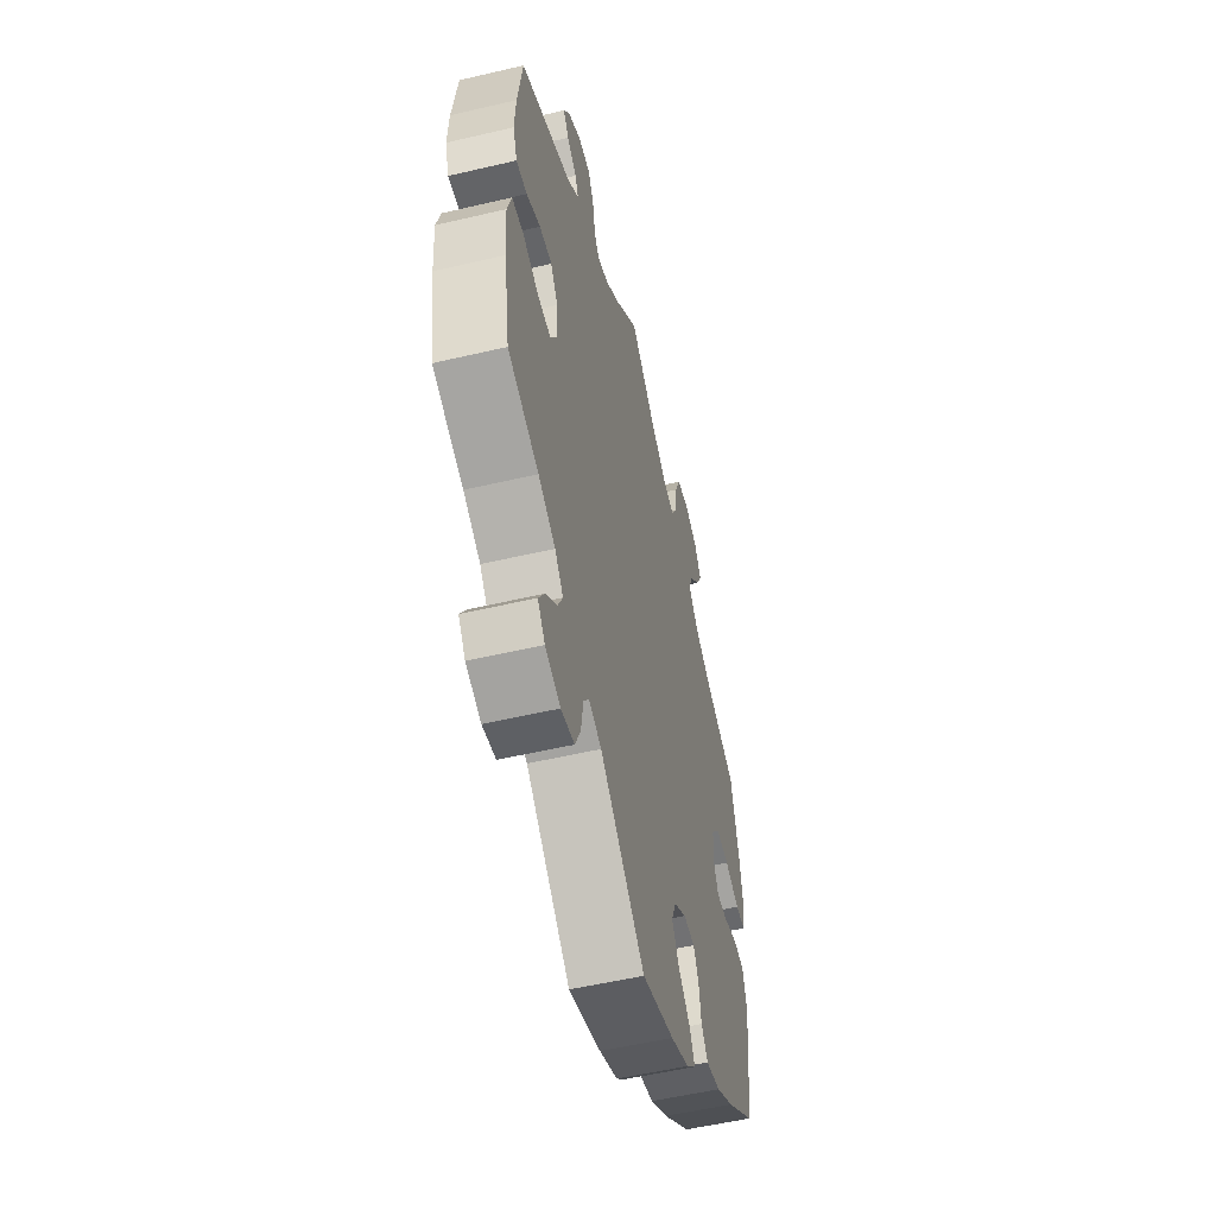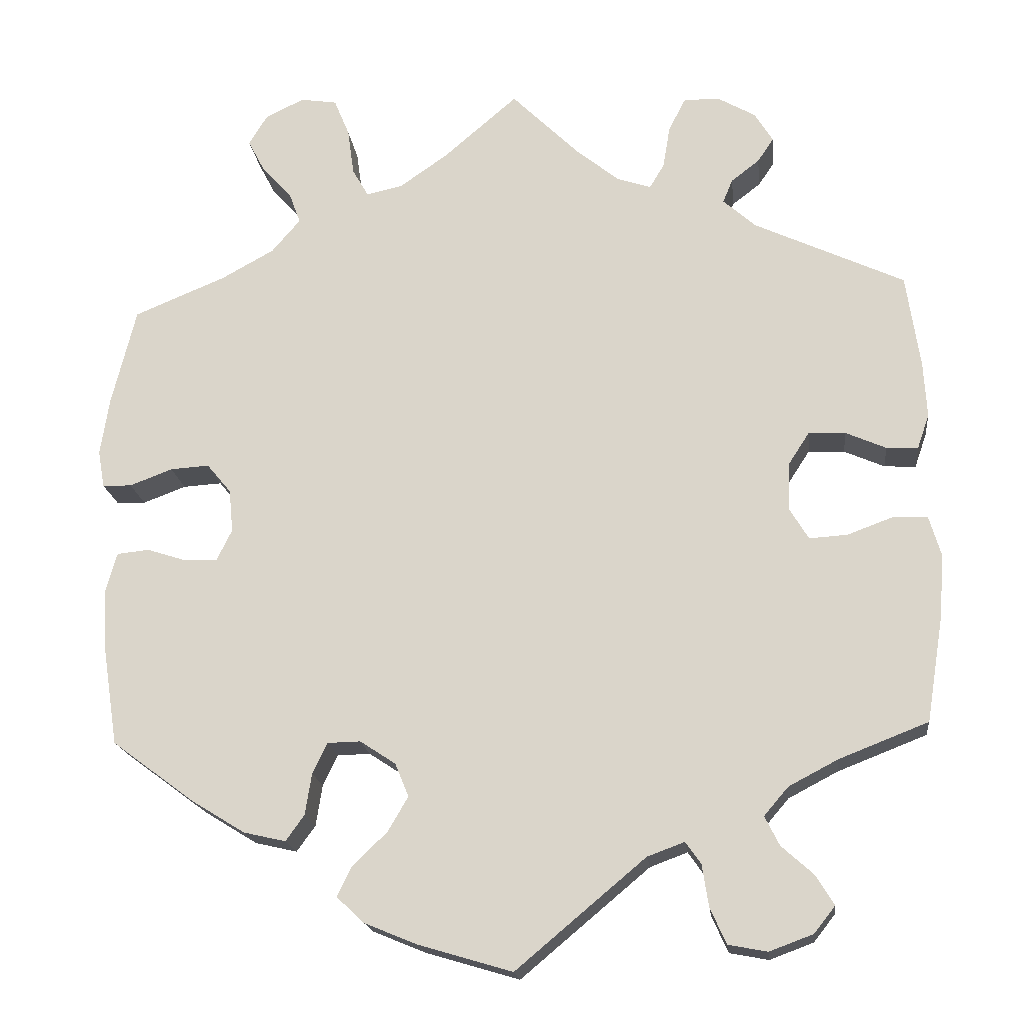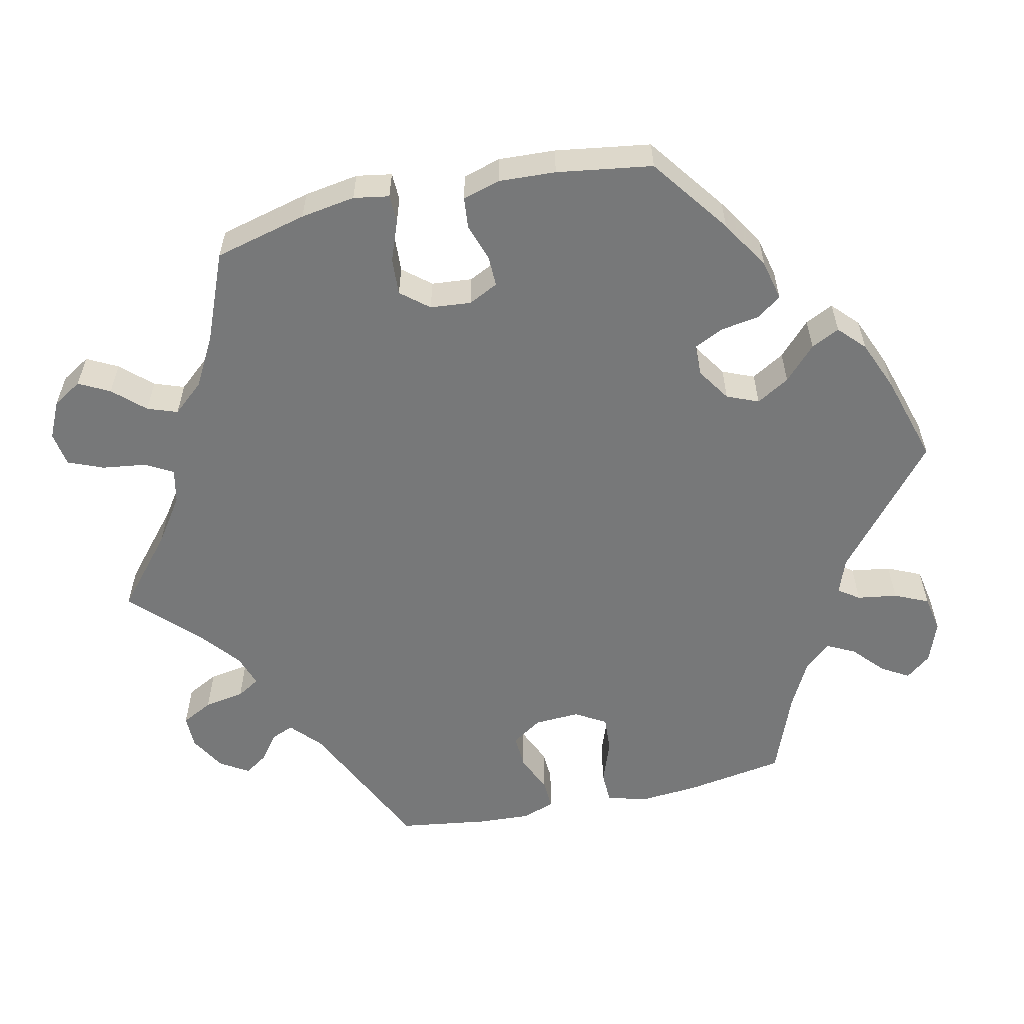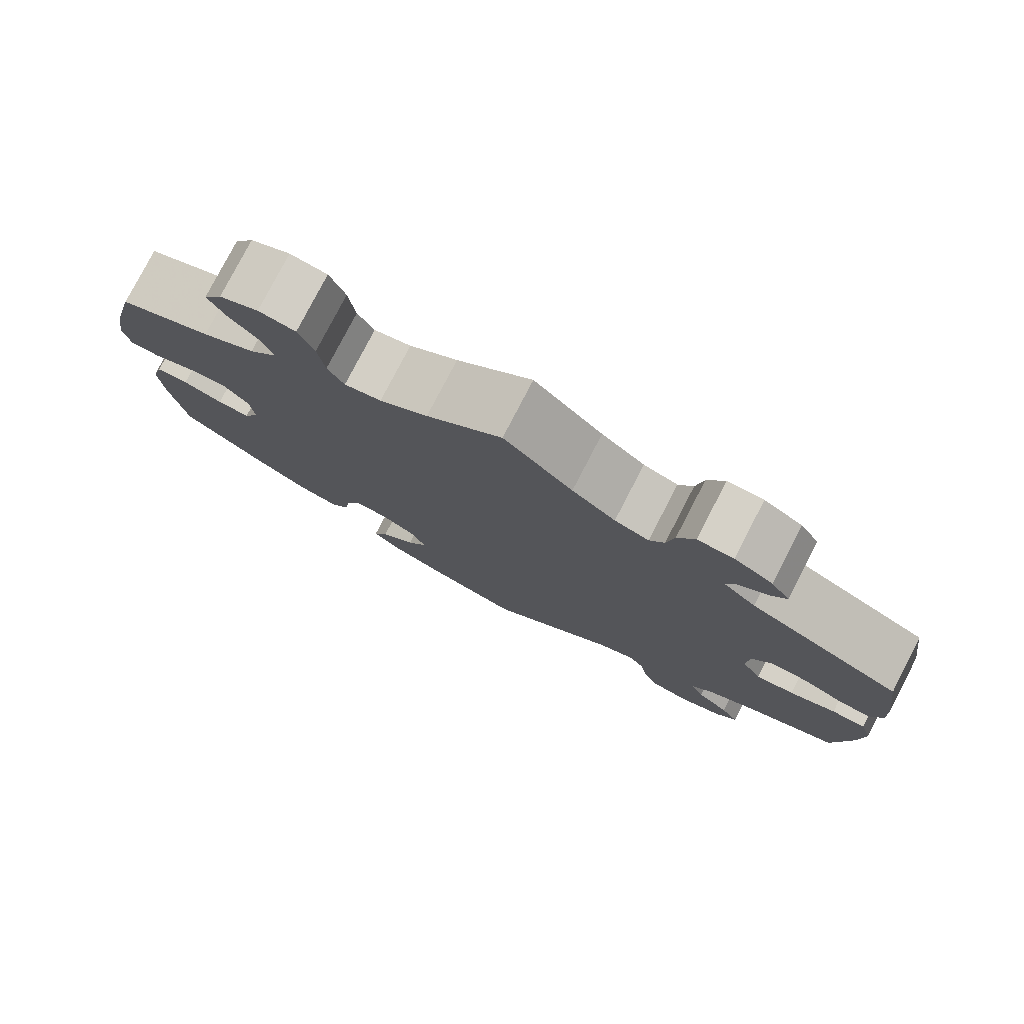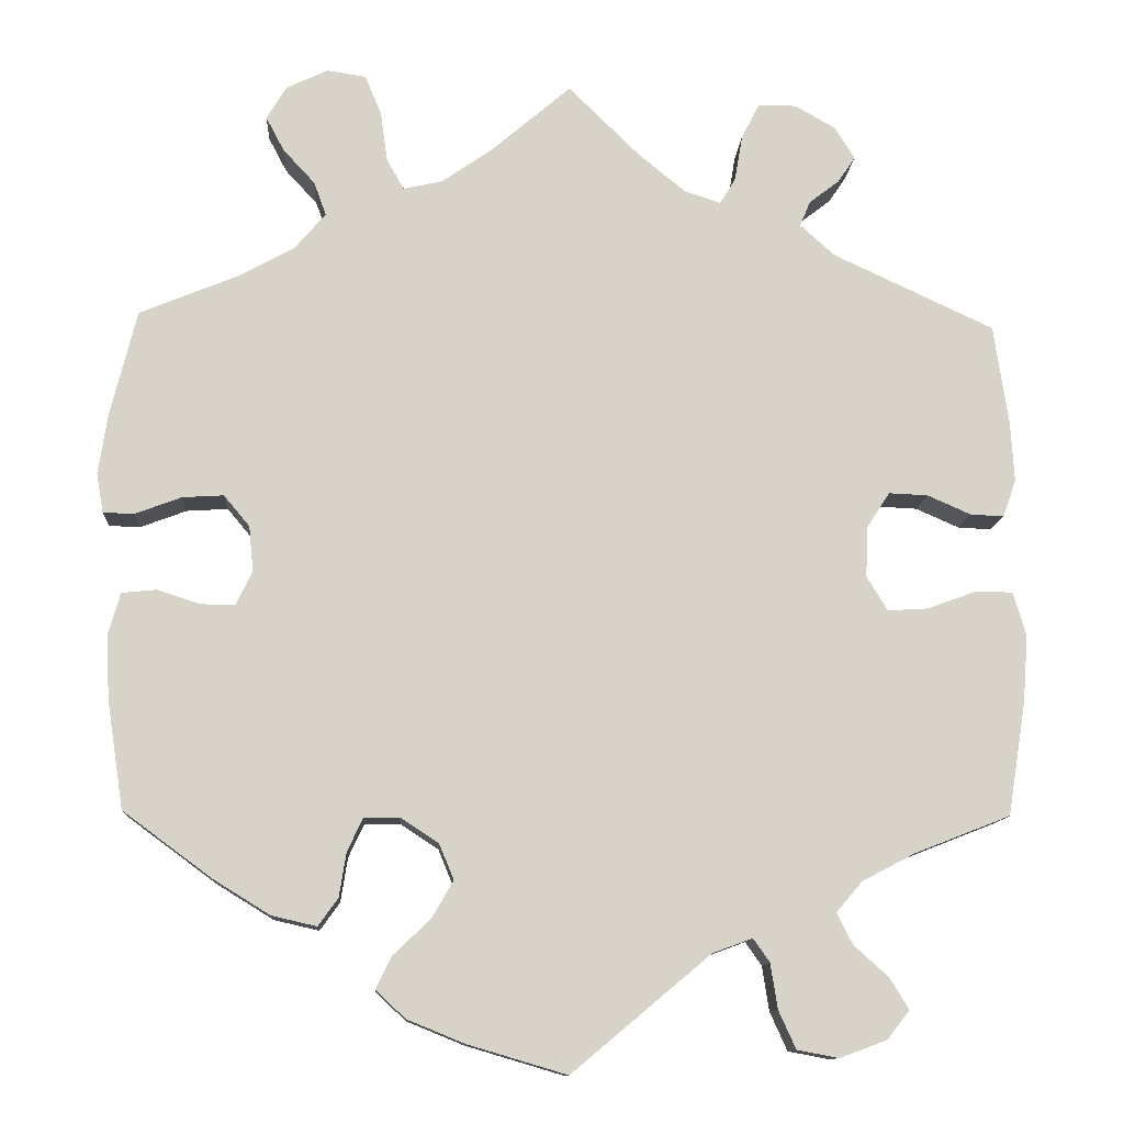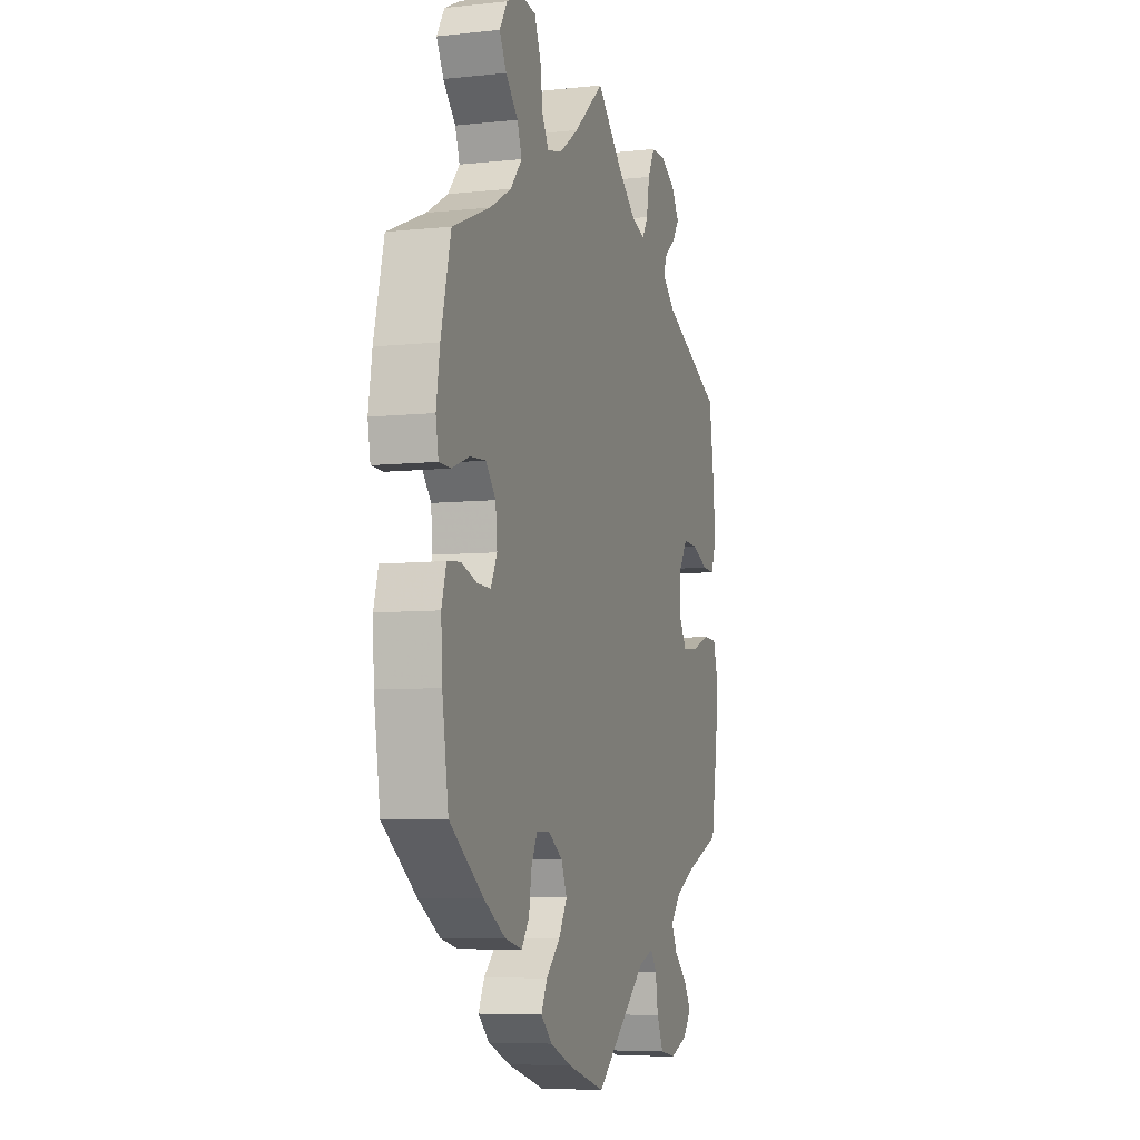
<metadata>
{"format":"obj","ext":"obj","renderer":"f3d","projection":"perspective","resolution":1024,"background":"white","views":[{"elev":-54.0,"azim":-76.0,"up":"+Z"},{"elev":-18.4,"azim":-173.5,"up":"+Z"},{"elev":-57.4,"azim":102.6,"up":"+Y"},{"elev":78.8,"azim":-152.6,"up":"+Z"},{"elev":-11.8,"azim":176.7,"up":"+Z"},{"elev":-6.7,"azim":107.6,"up":"+Z"}]}
</metadata>
<code>
v -0.314 0.07 0.376
v -0.274 0.07 0.412
v -0.286 0.07 0.441
v -0.321 0.07 0.468
v -0.341 0.07 0.498
v -0.318 0.07 0.535
v -0.271 0.07 0.562
v -0.227 0.07 0.562
v -0.206 0.07 0.521
v -0.197 0.07 0.468
v -0.179 0.07 0.438
v -0.137 0.07 0.452
v -0.084 0.07 0.495
v 0 0.07 0.578
v 0.092 0.07 0.499
v 0.151 0.07 0.458
v 0.196 0.07 0.448
v 0.216 0.07 0.483
v 0.224 0.07 0.541
v 0.243 0.07 0.587
v 0.288 0.07 0.594
v 0.336 0.07 0.571
v 0.359 0.07 0.533
v 0.338 0.07 0.493
v 0.301 0.07 0.453
v 0.287 0.07 0.414
v 0.322 0.07 0.373
v 0.387 0.07 0.337
v 0.501 0.07 0.29
v 0.531 0.07 0.169
v 0.542 0.07 0.098
v 0.534 0.07 0.052
v 0.498 0.07 0.051
v 0.445 0.07 0.071
v 0.397 0.07 0.074
v 0.367 0.07 0.038
v 0.362 0.07 -0.015
v 0.381 0.07 -0.054
v 0.421 0.07 -0.053
v 0.47 0.07 -0.037
v 0.51 0.07 -0.041
v 0.524 0.07 -0.09
v 0.52 0.07 -0.164
v 0.501 0.07 -0.288
v 0.398 0.07 -0.364
v 0.333 0.07 -0.404
v 0.281 0.07 -0.416
v 0.258 0.07 -0.384
v 0.25 0.07 -0.333
v 0.232 0.07 -0.295
v 0.191 0.07 -0.294
v 0.147 0.07 -0.323
v 0.13 0.07 -0.364
v 0.155 0.07 -0.407
v 0.198 0.07 -0.448
v 0.216 0.07 -0.485
v 0.182 0.07 -0.517
v 0.116 0.07 -0.544
v 0.001 0.07 -0.578
v -0.159 0.07 -0.444
v -0.205 0.07 -0.427
v -0.224 0.07 -0.454
v -0.232 0.07 -0.506
v -0.252 0.07 -0.55
v -0.3 0.07 -0.559
v -0.354 0.07 -0.539
v -0.38 0.07 -0.506
v -0.358 0.07 -0.47
v -0.318 0.07 -0.434
v -0.3 0.07 -0.398
v -0.33 0.07 -0.363
v -0.391 0.07 -0.331
v -0.501 0.07 -0.288
v -0.522 0.07 -0.158
v -0.528 0.07 -0.08
v -0.513 0.07 -0.029
v -0.471 0.07 -0.028
v -0.414 0.07 -0.049
v -0.367 0.07 -0.052
v -0.343 0.07 -0.012
v -0.346 0.07 0.047
v -0.372 0.07 0.087
v -0.417 0.07 0.085
v -0.467 0.07 0.063
v -0.506 0.07 0.061
v -0.521 0.07 0.104
v -0.517 0.07 0.173
v -0.5 0.07 0.289
v -0.314 0 0.376
v -0.274 0 0.412
v -0.286 0 0.441
v -0.321 0 0.468
v -0.341 0 0.498
v -0.318 0 0.535
v -0.271 0 0.562
v -0.227 0 0.562
v -0.206 0 0.521
v -0.197 0 0.468
v -0.179 0 0.438
v -0.137 0 0.452
v -0.084 0 0.495
v 0 0 0.578
v 0.092 0 0.499
v 0.151 0 0.458
v 0.196 0 0.448
v 0.216 0 0.483
v 0.224 0 0.541
v 0.243 0 0.587
v 0.288 0 0.594
v 0.336 0 0.571
v 0.359 0 0.533
v 0.338 0 0.493
v 0.301 0 0.453
v 0.287 0 0.414
v 0.322 0 0.373
v 0.387 0 0.337
v 0.501 0 0.29
v 0.531 0 0.169
v 0.542 0 0.098
v 0.534 0 0.052
v 0.498 0 0.051
v 0.445 0 0.071
v 0.397 0 0.074
v 0.367 0 0.038
v 0.362 0 -0.015
v 0.381 0 -0.054
v 0.421 0 -0.053
v 0.47 0 -0.037
v 0.51 0 -0.041
v 0.524 0 -0.09
v 0.52 0 -0.164
v 0.501 0 -0.288
v 0.398 0 -0.364
v 0.333 0 -0.404
v 0.281 0 -0.416
v 0.258 0 -0.384
v 0.25 0 -0.333
v 0.232 0 -0.295
v 0.191 0 -0.294
v 0.147 0 -0.323
v 0.13 0 -0.364
v 0.155 0 -0.407
v 0.198 0 -0.448
v 0.216 0 -0.485
v 0.182 0 -0.517
v 0.116 0 -0.544
v 0.001 0 -0.578
v -0.159 0 -0.444
v -0.205 0 -0.427
v -0.224 0 -0.454
v -0.232 0 -0.506
v -0.252 0 -0.55
v -0.3 0 -0.559
v -0.354 0 -0.539
v -0.38 0 -0.506
v -0.358 0 -0.47
v -0.318 0 -0.434
v -0.3 0 -0.398
v -0.33 0 -0.363
v -0.391 0 -0.331
v -0.501 0 -0.288
v -0.522 0 -0.158
v -0.528 0 -0.08
v -0.513 0 -0.029
v -0.471 0 -0.028
v -0.414 0 -0.049
v -0.367 0 -0.052
v -0.343 0 -0.012
v -0.346 0 0.047
v -0.372 0 0.087
v -0.417 0 0.085
v -0.467 0 0.063
v -0.506 0 0.061
v -0.521 0 0.104
v -0.517 0 0.173
v -0.5 0 0.289
f 87 88 1
f 86 87 1 2
f 83 84 85 86
f 82 83 86 2
f 81 82 2
f 80 81 2
f 75 76 77 78
f 75 78 79
f 72 73 74 75
f 71 72 75 79
f 70 71 79 80
f 66 67 68 69
f 66 69 70
f 65 66 70
f 62 63 64 65
f 61 62 65 70
f 57 58 59 60
f 57 60 61
f 54 55 56 57
f 53 54 57 61
f 52 53 61 70
f 46 47 48 49
f 46 49 50
f 45 46 50
f 44 45 50
f 43 44 50 51
f 39 40 41 42
f 38 39 42 43
f 31 32 33 34
f 31 34 35
f 28 29 30 31
f 27 28 31 35
f 26 27 35 36
f 22 23 24 25
f 22 25 26
f 21 22 26
f 18 19 20 21
f 17 18 21 26
f 16 17 26 36
f 13 14 15
f 12 13 15 16
f 11 12 16 36
f 7 8 9 10
f 7 10 11
f 6 7 11
f 3 4 5 6
f 2 3 6 11
f 51 52 70 80
f 38 43 51 80
f 37 38 80 2
f 2 11 36 37
f 89 176 175
f 90 89 175 174
f 174 173 172 171
f 90 174 171 170
f 90 170 169
f 90 169 168
f 166 165 164 163
f 167 166 163
f 163 162 161 160
f 167 163 160 159
f 168 167 159 158
f 157 156 155 154
f 158 157 154
f 158 154 153
f 153 152 151 150
f 158 153 150 149
f 148 147 146 145
f 149 148 145
f 145 144 143 142
f 149 145 142 141
f 158 149 141 140
f 137 136 135 134
f 138 137 134
f 138 134 133
f 138 133 132
f 139 138 132 131
f 130 129 128 127
f 131 130 127 126
f 122 121 120 119
f 123 122 119
f 119 118 117 116
f 123 119 116 115
f 124 123 115 114
f 113 112 111 110
f 114 113 110
f 114 110 109
f 109 108 107 106
f 114 109 106 105
f 124 114 105 104
f 103 102 101
f 104 103 101 100
f 124 104 100 99
f 98 97 96 95
f 99 98 95
f 99 95 94
f 94 93 92 91
f 99 94 91 90
f 168 158 140 139
f 168 139 131 126
f 90 168 126 125
f 125 124 99 90
f 1 89 90 2
f 2 90 91 3
f 3 91 92 4
f 4 92 93 5
f 5 93 94 6
f 6 94 95 7
f 7 95 96 8
f 8 96 97 9
f 9 97 98 10
f 10 98 99 11
f 11 99 100 12
f 12 100 101 13
f 13 101 102 14
f 14 102 103 15
f 15 103 104 16
f 16 104 105 17
f 17 105 106 18
f 18 106 107 19
f 19 107 108 20
f 20 108 109 21
f 21 109 110 22
f 22 110 111 23
f 23 111 112 24
f 24 112 113 25
f 25 113 114 26
f 26 114 115 27
f 27 115 116 28
f 28 116 117 29
f 29 117 118 30
f 30 118 119 31
f 31 119 120 32
f 32 120 121 33
f 33 121 122 34
f 34 122 123 35
f 35 123 124 36
f 36 124 125 37
f 37 125 126 38
f 38 126 127 39
f 39 127 128 40
f 40 128 129 41
f 41 129 130 42
f 42 130 131 43
f 43 131 132 44
f 44 132 133 45
f 45 133 134 46
f 46 134 135 47
f 47 135 136 48
f 48 136 137 49
f 49 137 138 50
f 50 138 139 51
f 51 139 140 52
f 52 140 141 53
f 53 141 142 54
f 54 142 143 55
f 55 143 144 56
f 56 144 145 57
f 57 145 146 58
f 58 146 147 59
f 59 147 148 60
f 60 148 149 61
f 61 149 150 62
f 62 150 151 63
f 63 151 152 64
f 64 152 153 65
f 65 153 154 66
f 66 154 155 67
f 67 155 156 68
f 68 156 157 69
f 69 157 158 70
f 70 158 159 71
f 71 159 160 72
f 72 160 161 73
f 73 161 162 74
f 74 162 163 75
f 75 163 164 76
f 76 164 165 77
f 77 165 166 78
f 78 166 167 79
f 79 167 168 80
f 80 168 169 81
f 81 169 170 82
f 82 170 171 83
f 83 171 172 84
f 84 172 173 85
f 85 173 174 86
f 86 174 175 87
f 87 175 176 88
f 88 176 89 1

</code>
